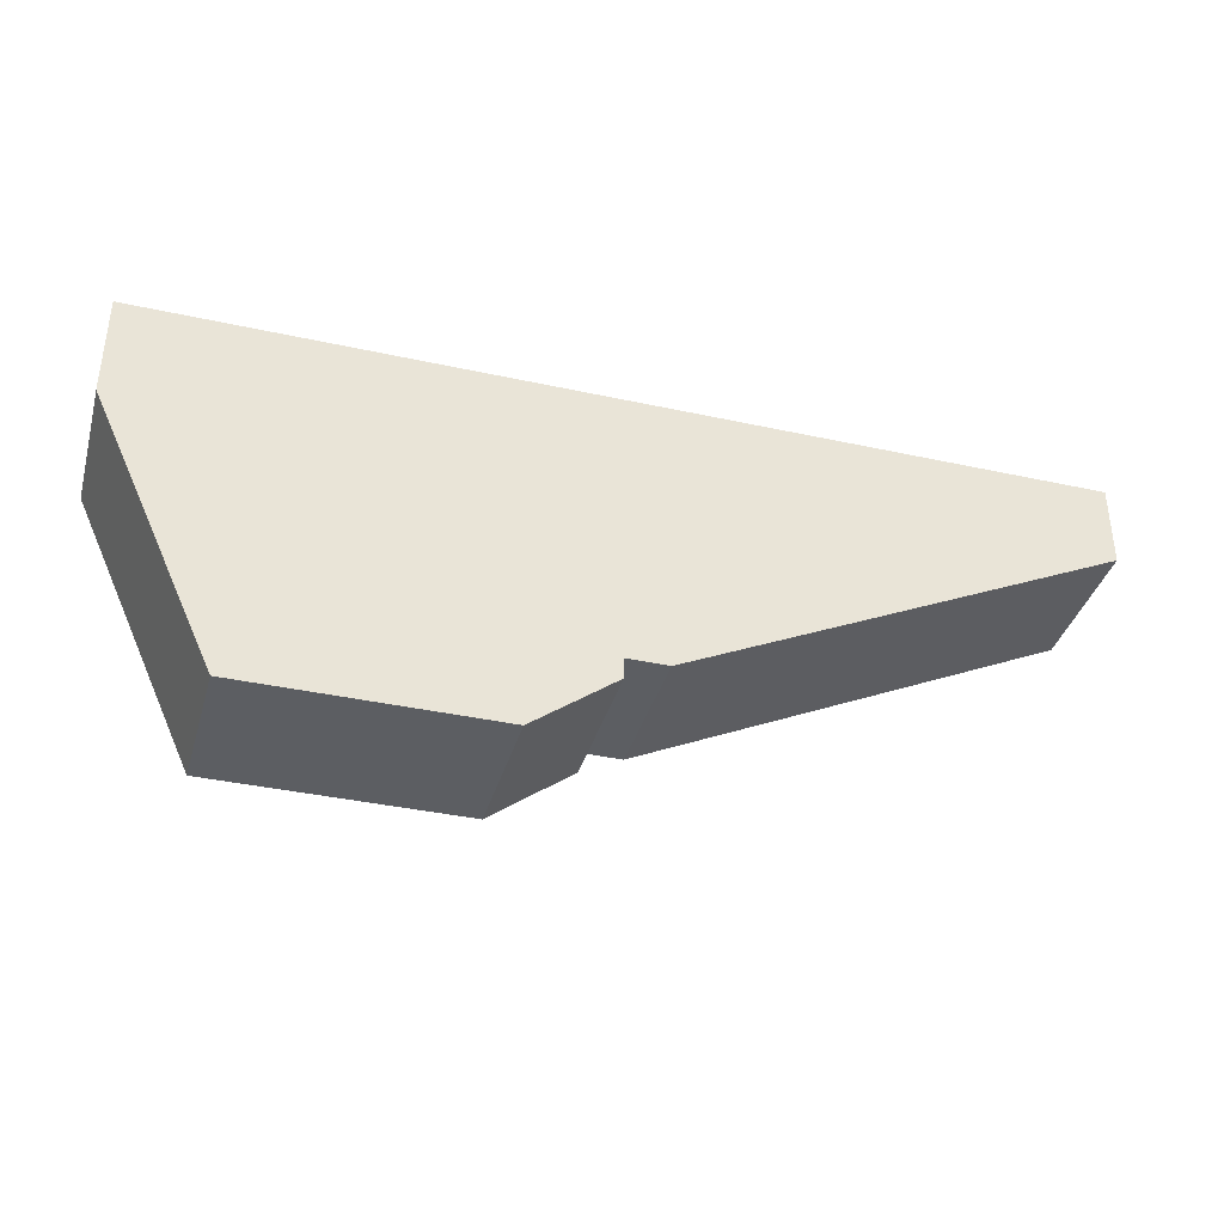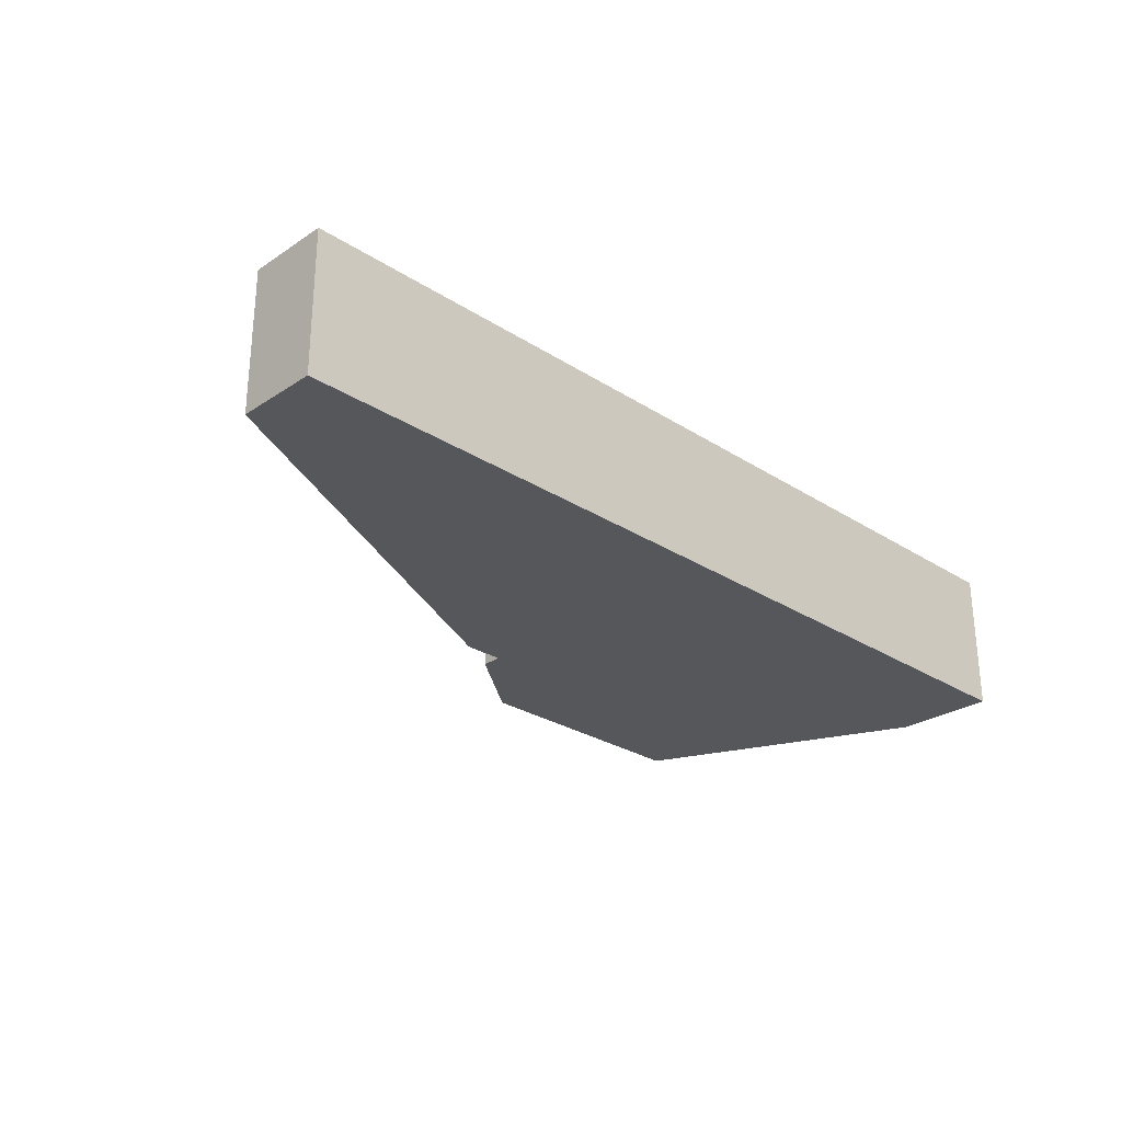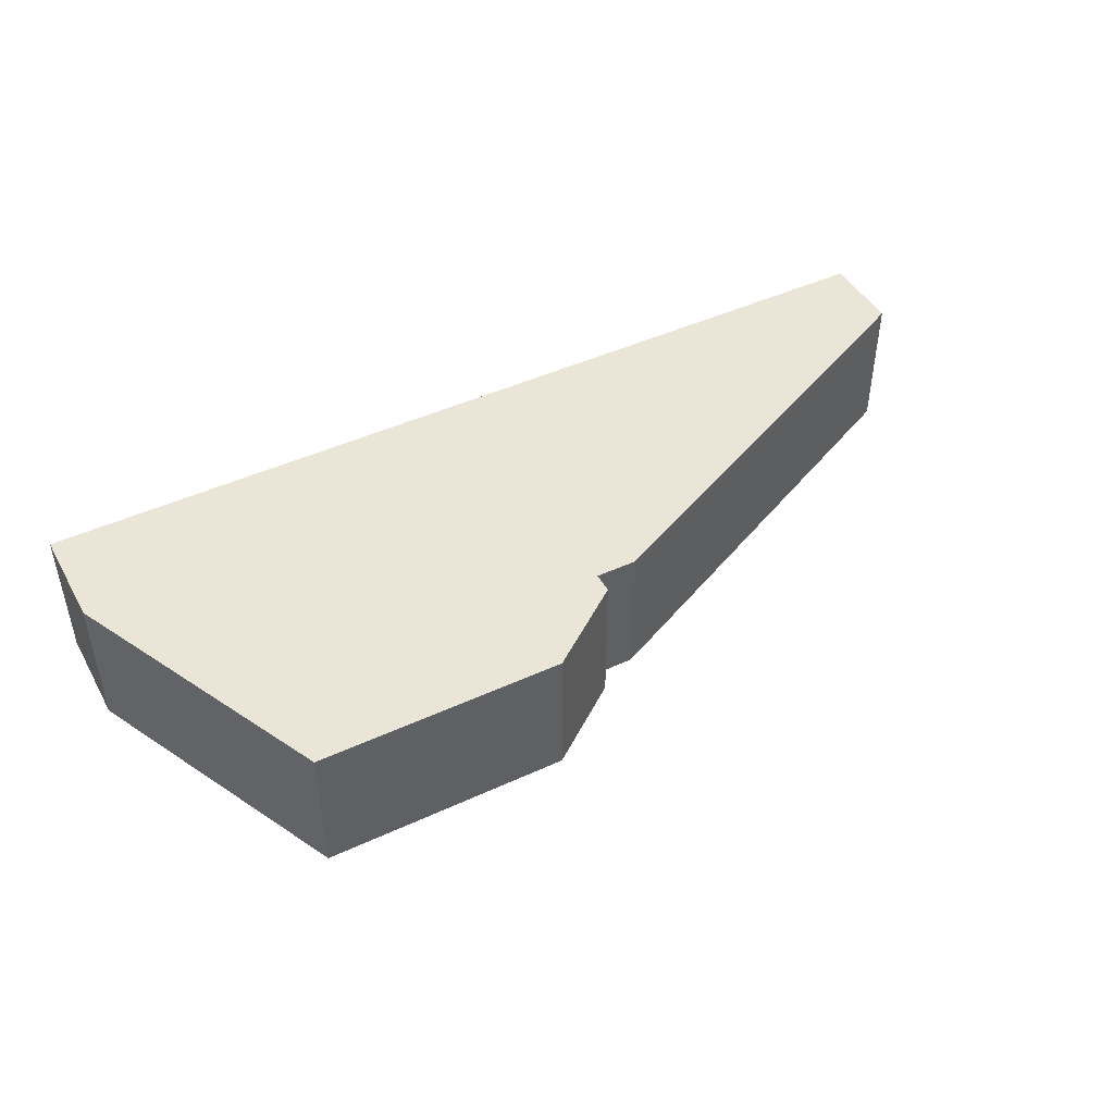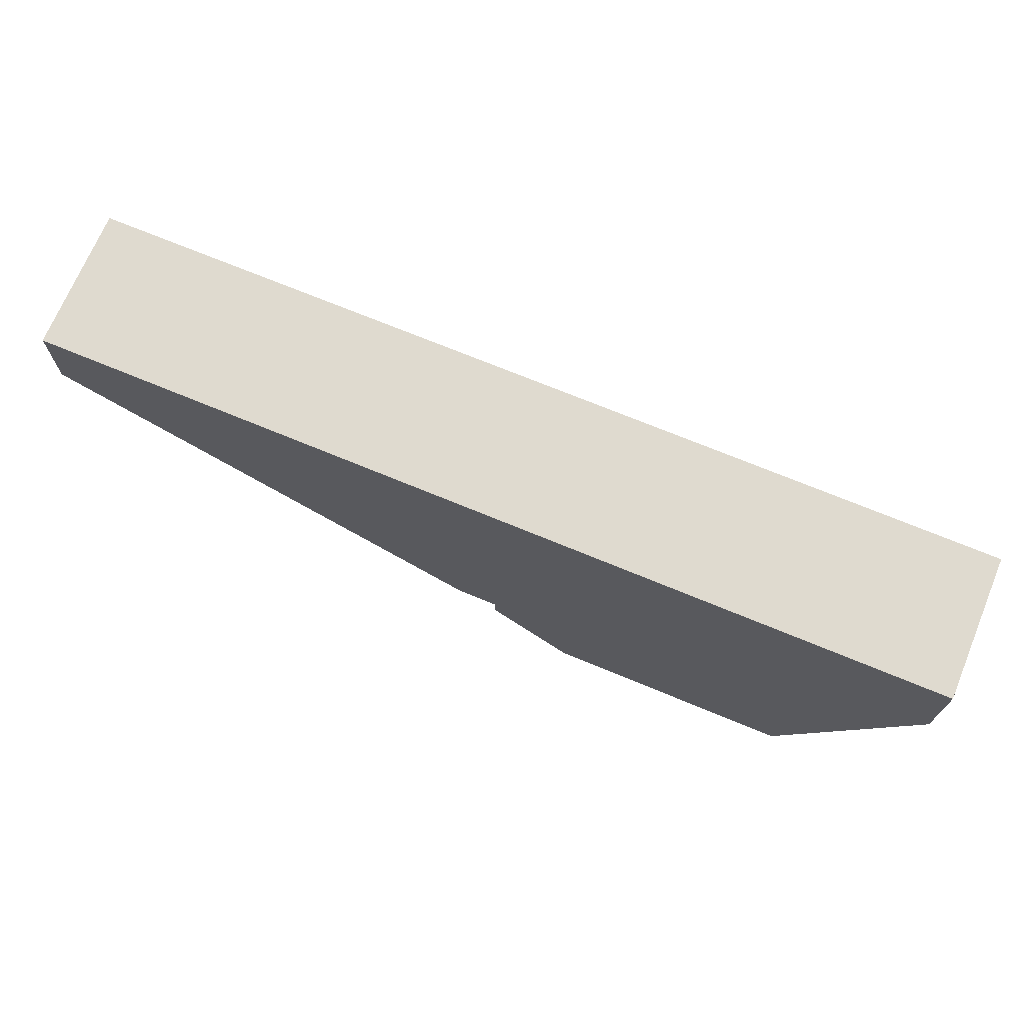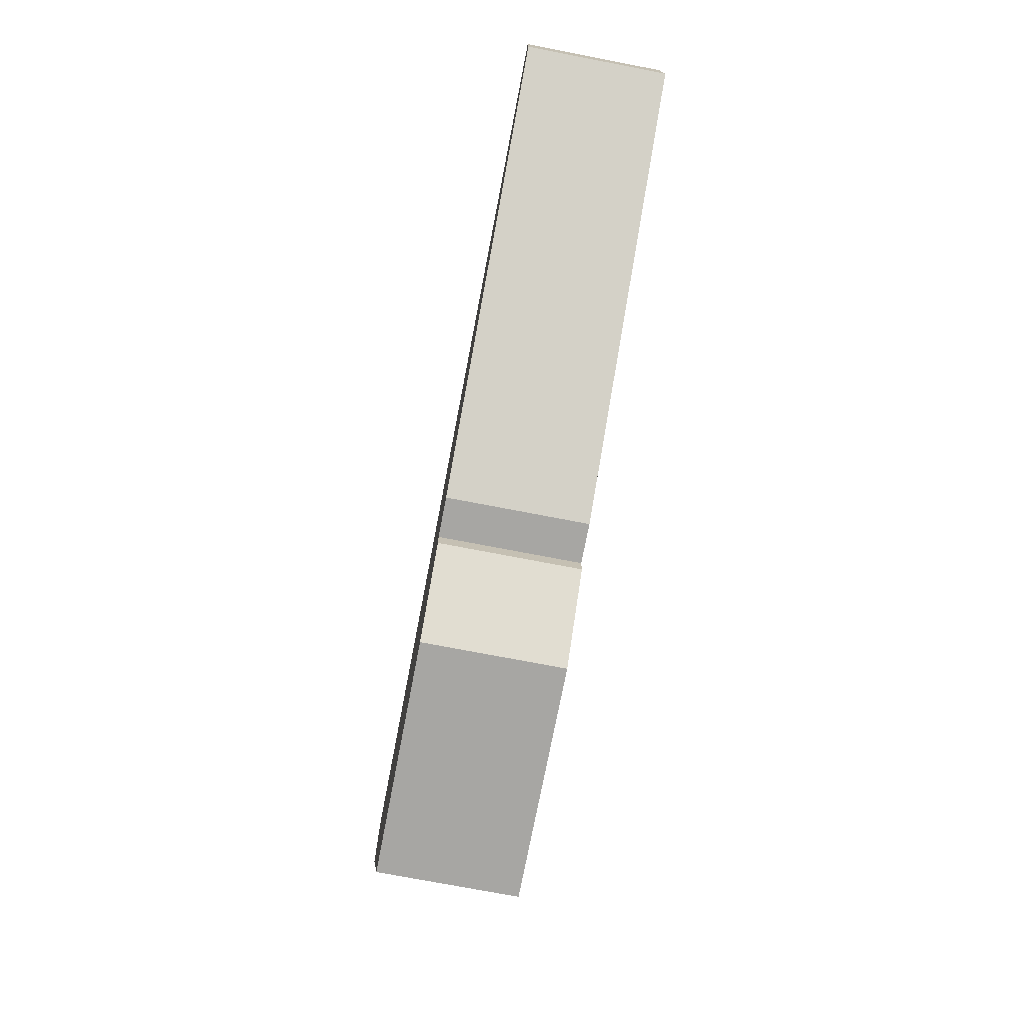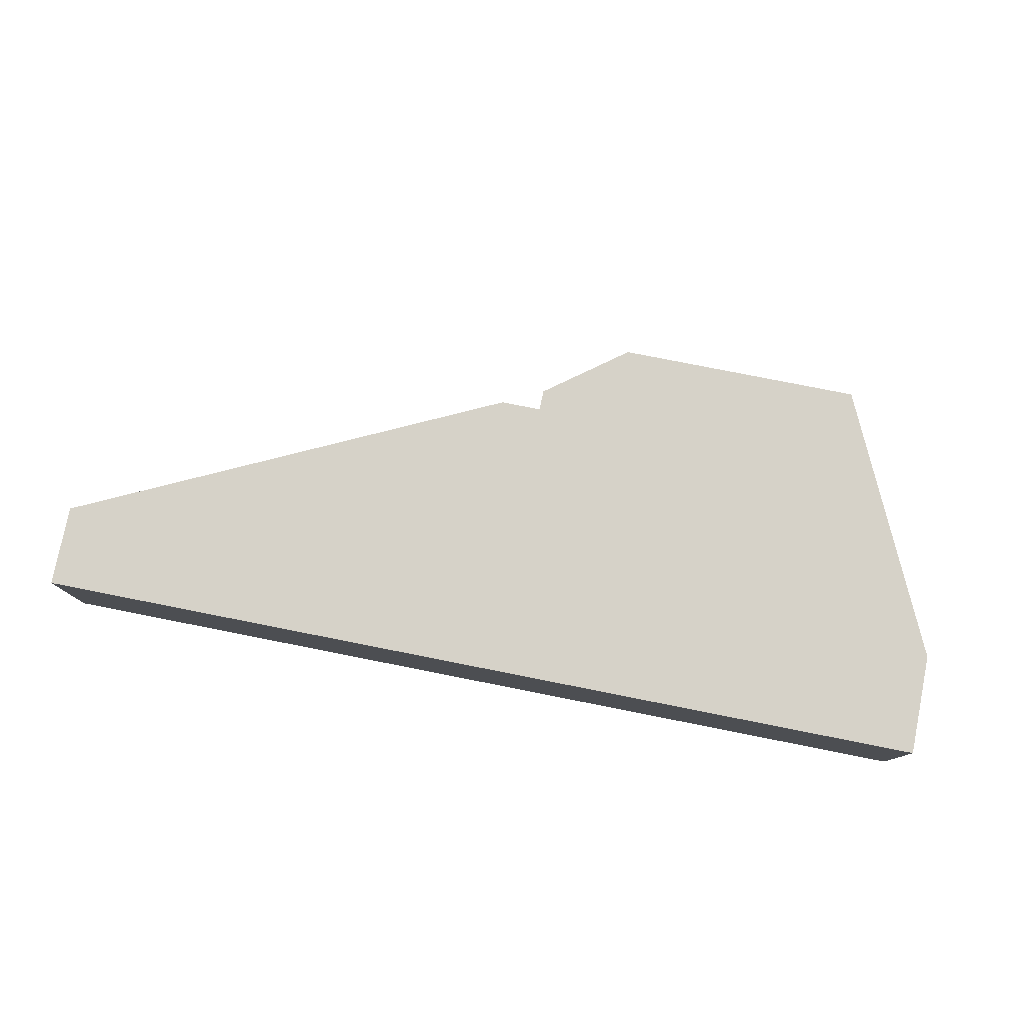
<metadata>
{"format":"obj","ext":"obj","renderer":"f3d","projection":"perspective","resolution":1024,"background":"white","views":[{"elev":-37.5,"azim":164.3,"up":"+Z"},{"elev":-27.4,"azim":-44.6,"up":"+Y"},{"elev":45.7,"azim":152.1,"up":"+Y"},{"elev":70.7,"azim":22.6,"up":"+Z"},{"elev":-74.2,"azim":-100.9,"up":"+Z"},{"elev":78.4,"azim":11.2,"up":"+Y"}]}
</metadata>
<code>
v 0 0 0
v 4.5 0 0
v 4.5 0.7 0
v 0 0.7 0
v 0 0 -0.4
v 0 0 0
v 0 0.7 0
v 0 0.7 -0.4
v 2.1 0 -1.4
v 0 0 -0.4
v 0 0.7 -0.4
v 2.1 0.7 -1.4
v 2.3 0 -1.4
v 2.1 0 -1.4
v 2.1 0.7 -1.4
v 2.3 0.7 -1.4
v 2.3 0 -1.5
v 2.3 0 -1.4
v 2.3 0.7 -1.4
v 2.3 0.7 -1.5
v 2.7 0 -1.8
v 2.3 0 -1.5
v 2.3 0.7 -1.5
v 2.7 0.7 -1.8
v 3.9 0 -1.8
v 2.7 0 -1.8
v 2.7 0.7 -1.8
v 3.9 0.7 -1.8
v 4.5 0 -0.5
v 3.9 0 -1.8
v 3.9 0.7 -1.8
v 4.5 0.7 -0.5
v 4.5 0 0
v 4.5 0 -0.5
v 4.5 0.7 -0.5
v 4.5 0.7 0
v 4.5 0.7 0
v 4.5 0.7 -0.5
v 3.9 0.7 -1.8
v 2.7 0.7 -1.8
v 2.3 0.7 -1.5
v 2.3 0.7 -1.4
v 2.1 0.7 -1.4
v 0 0.7 -0.4
v 0 0.7 0
v 4.5 0 -0.5
v 4.5 0 0
v 0 0 0
v 0 0 -0.4
v 2.1 0 -1.4
v 2.3 0 -1.4
v 2.3 0 -1.5
v 2.7 0 -1.8
v 3.9 0 -1.8
g 06c2bb06-e326-11ea-97cc-54bf646e7e1f
f 1 2 4
f 4 2 3
g 06d46e34-e326-11ea-a113-54bf646e7e1f
f 5 6 8
f 8 6 7
g 06e5ac48-e326-11ea-977a-54bf646e7e1f
f 9 10 12
f 12 10 11
g 06f822ca-e326-11ea-94d7-54bf646e7e1f
f 13 14 16
f 16 14 15
g 071e2158-e326-11ea-890b-54bf646e7e1f
f 17 18 20
f 20 18 19
g 072cc770-e326-11ea-af46-54bf646e7e1f
f 21 22 24
f 24 22 23
g 0739e6c0-e326-11ea-bb36-54bf646e7e1f
f 25 26 28
f 28 26 27
g 0745cdf0-e326-11ea-a9ed-54bf646e7e1f
f 29 30 32
f 32 30 31
g 0751669c-e326-11ea-9348-54bf646e7e1f
f 33 34 36
f 36 34 35
g 075cff68-e326-11ea-9a3f-54bf646e7e1f
f 45 37 44
f 44 37 38
f 44 38 42
f 42 38 39
f 42 39 41
f 41 39 40
f 42 43 44
g 0768bf24-e326-11ea-8fb4-54bf646e7e1f
f 47 49 46
f 46 49 51
f 46 51 54
f 54 51 52
f 54 52 53
f 47 48 49
f 49 50 51

</code>
